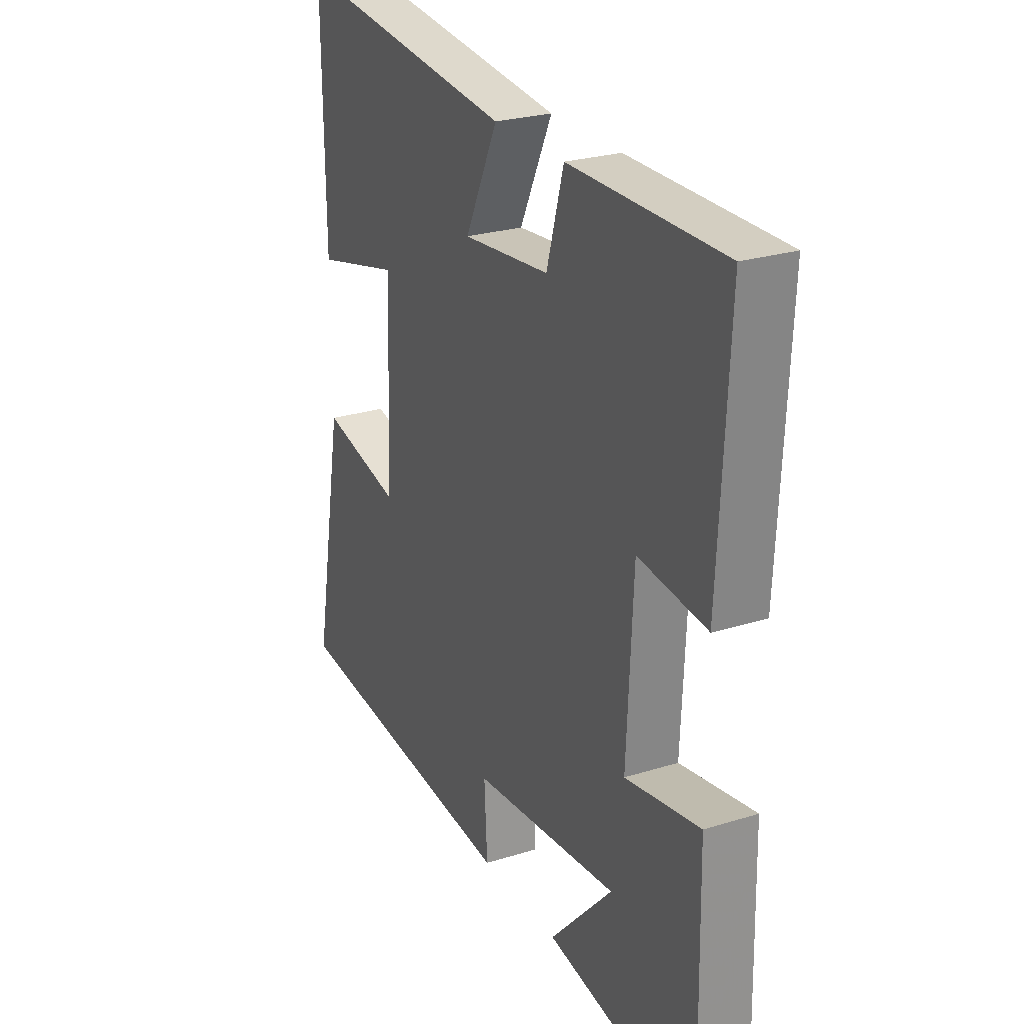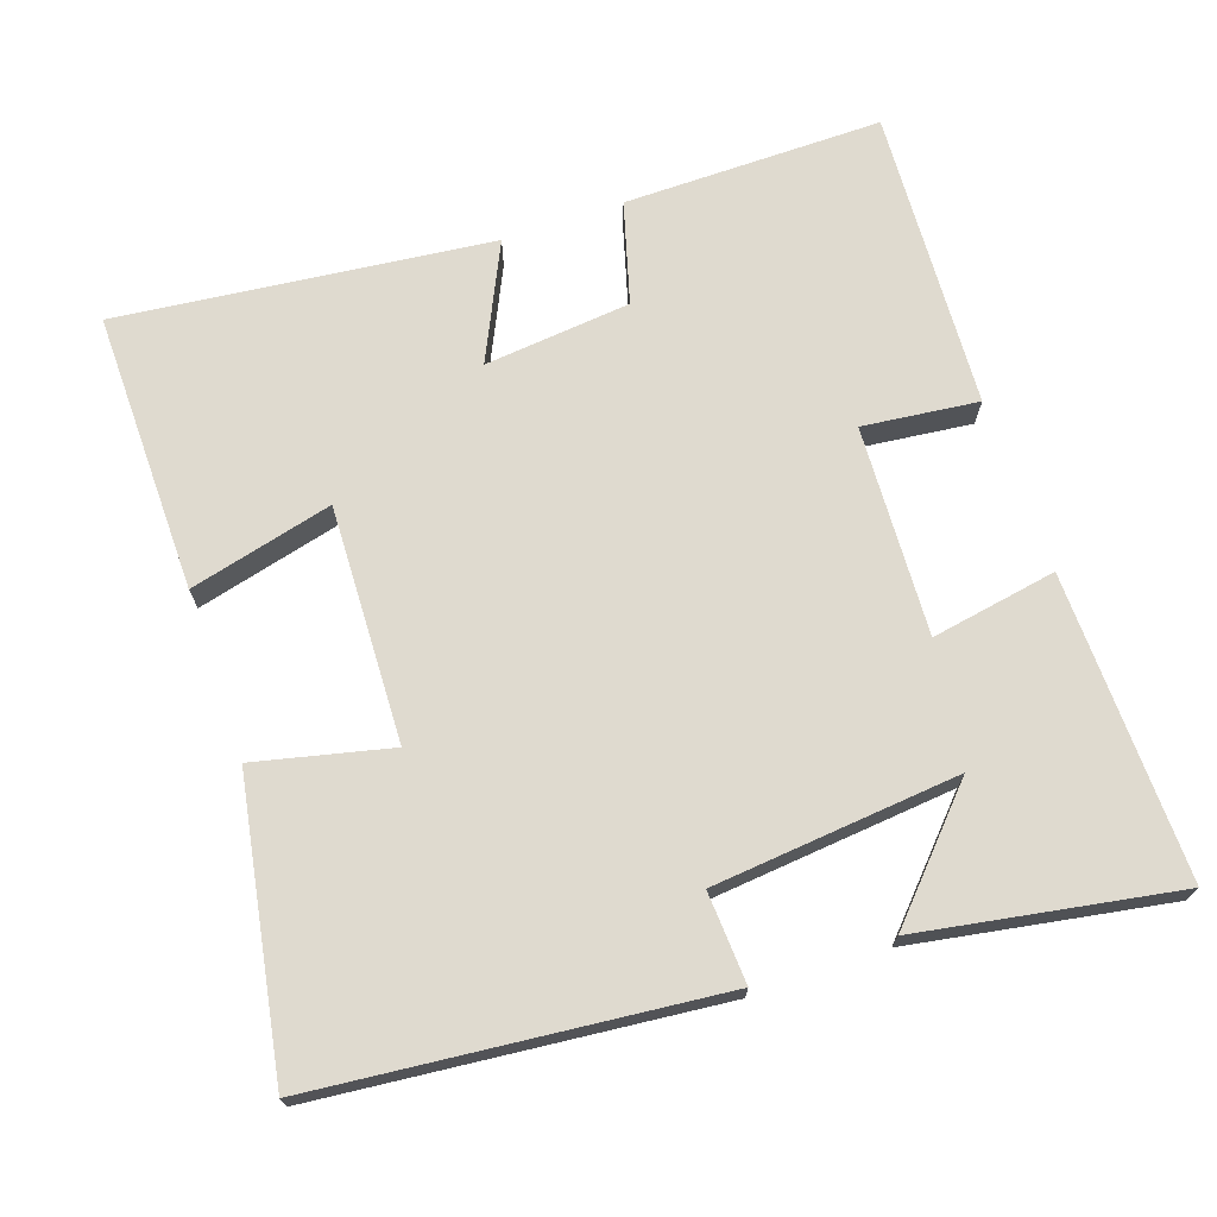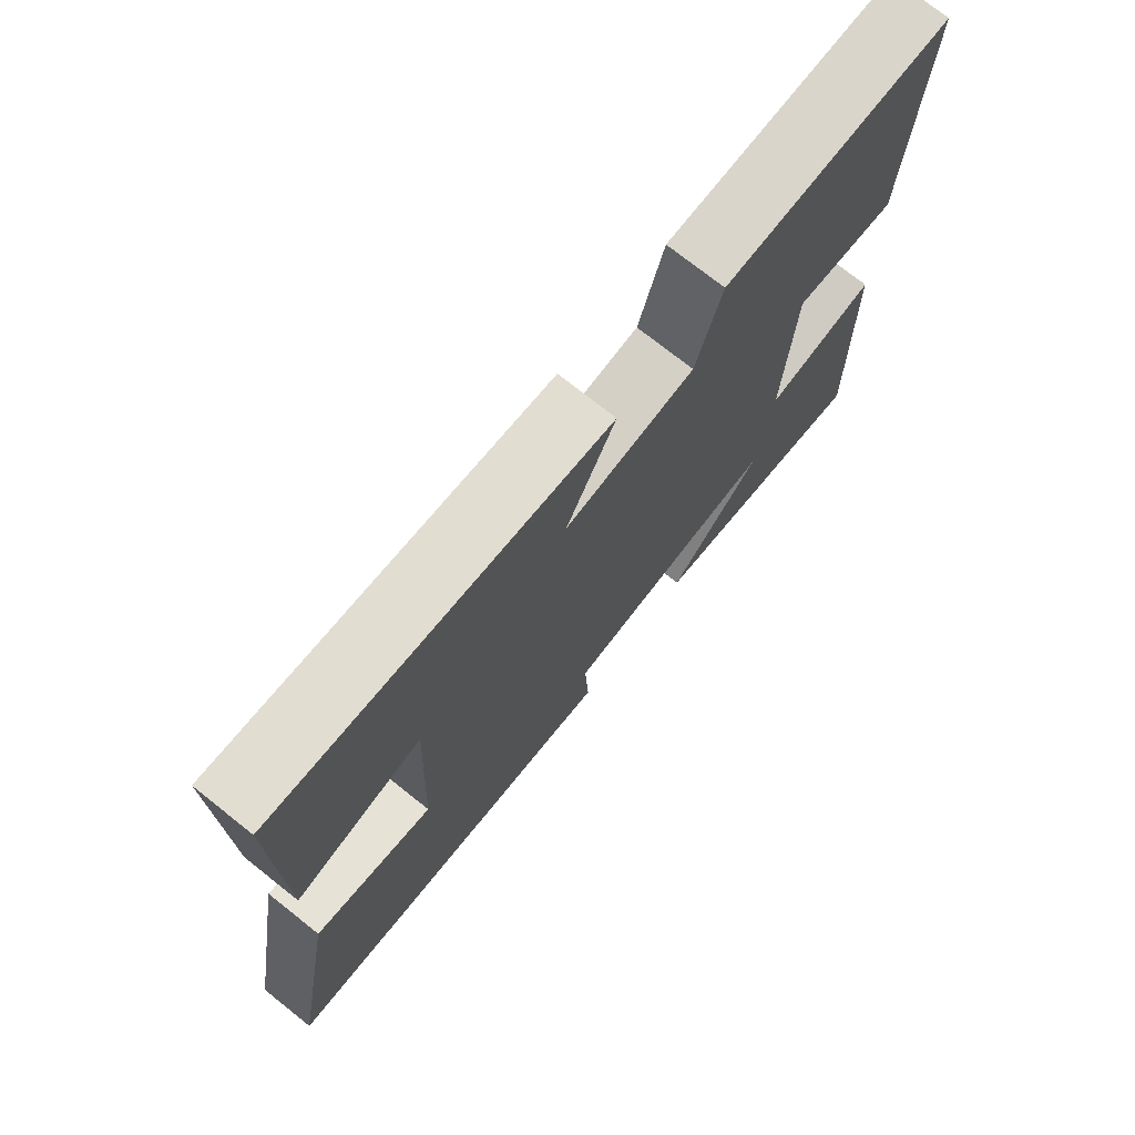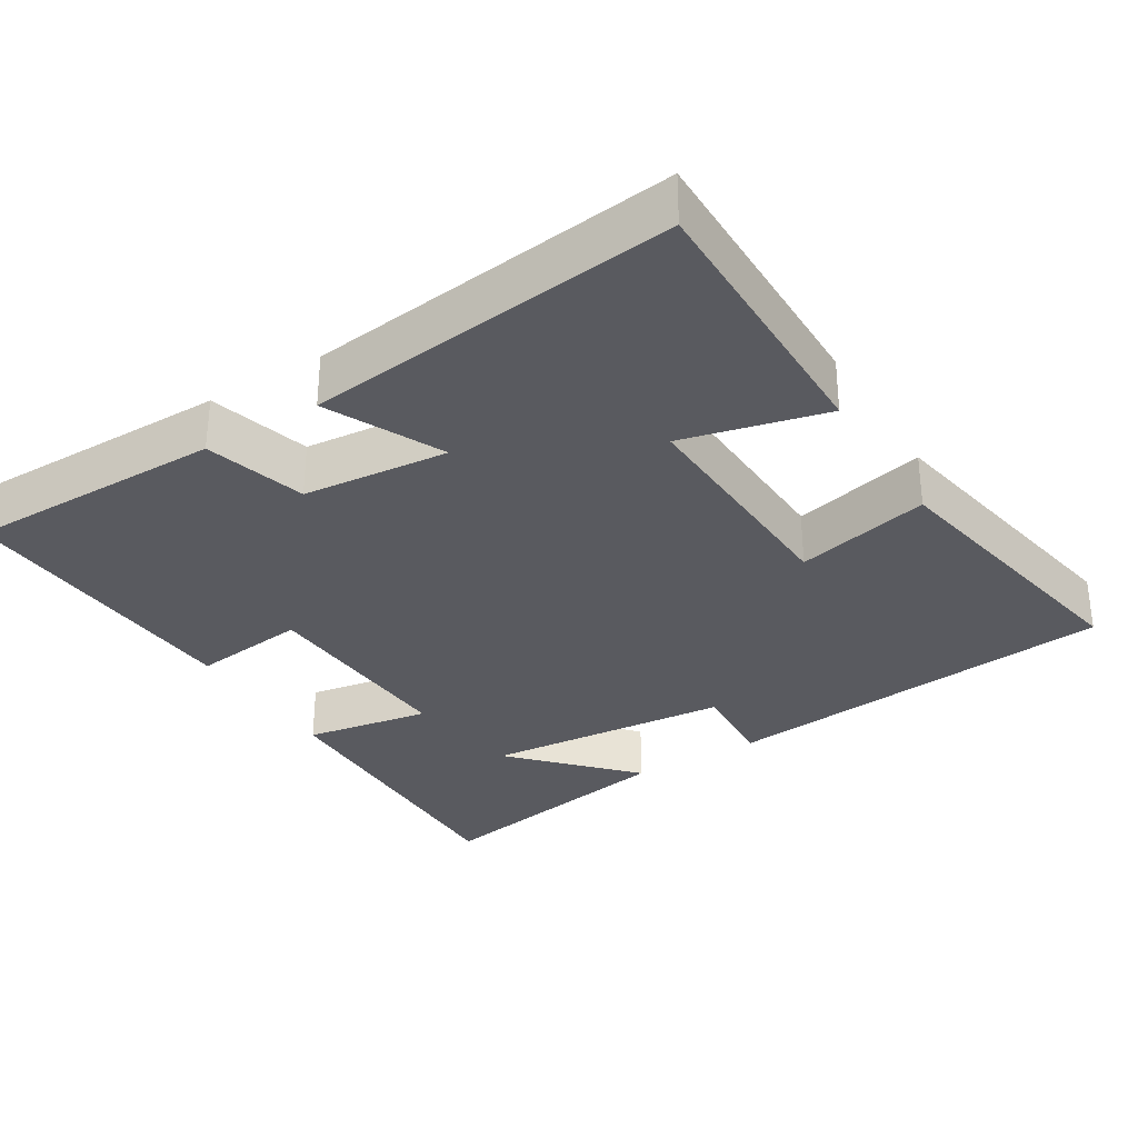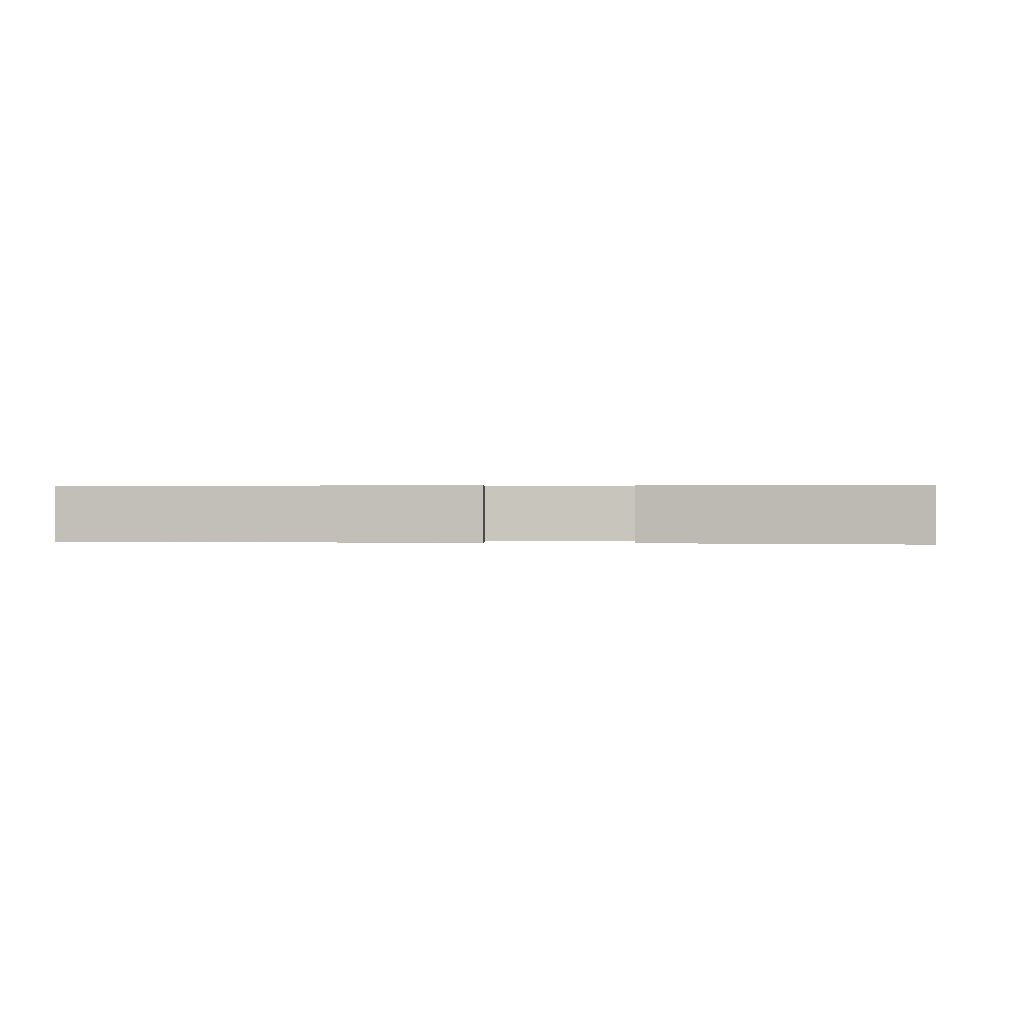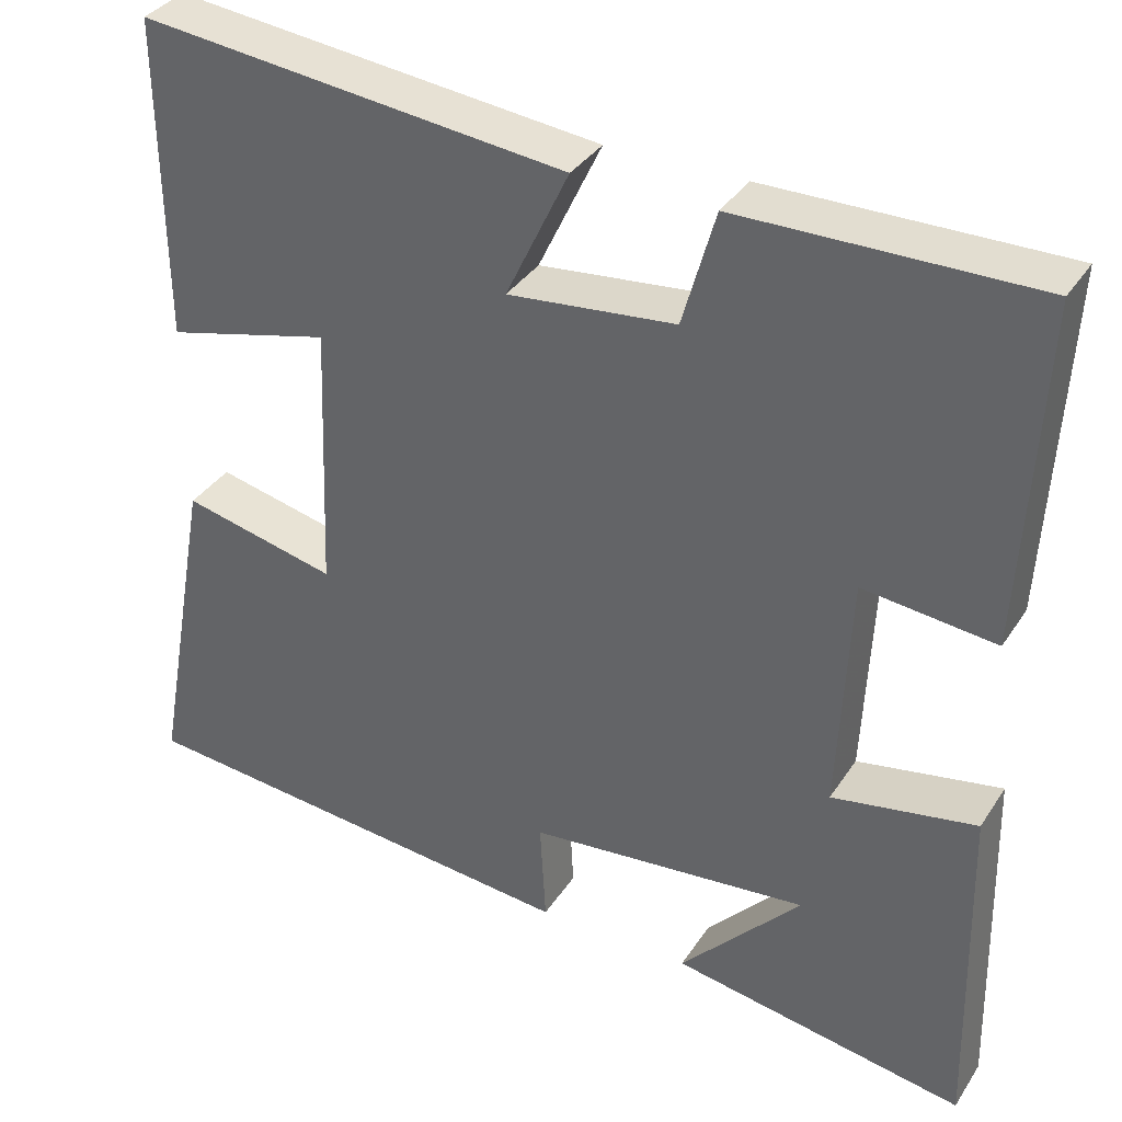
<metadata>
{"format":"obj","ext":"obj","renderer":"f3d","projection":"perspective","resolution":1024,"background":"white","views":[{"elev":25.6,"azim":-116.6,"up":"+Z"},{"elev":70.9,"azim":161.0,"up":"+Y"},{"elev":74.2,"azim":128.4,"up":"+Z"},{"elev":-31.9,"azim":31.8,"up":"+Y"},{"elev":0.3,"azim":-176.2,"up":"+Y"},{"elev":35.3,"azim":-151.3,"up":"+Z"}]}
</metadata>
<code>
v 0.504 0.07 0.557
v 0.5 0.07 0.175
v 0.304 0.07 0.224
v 0.316 0.07 -0.098
v 0.5 0.07 -0.055
v 0.57 0.07 -0.446
v 0.026 0.07 -0.5
v 0.033 0.07 -0.376
v -0.303 0.07 -0.344
v -0.158 0.07 -0.5
v -0.509 0.07 -0.561
v -0.5 0.07 -0.145
v -0.328 0.07 -0.175
v -0.342 0.07 0.111
v -0.5 0.07 0.093
v -0.522 0.07 0.502
v -0.169 0.07 0.5
v -0.13 0.07 0.362
v 0.07 0.07 0.342
v -0.005 0.07 0.5
v 0.504 0 0.557
v 0.5 0 0.175
v 0.304 0 0.224
v 0.316 0 -0.098
v 0.5 0 -0.055
v 0.57 0 -0.446
v 0.026 0 -0.5
v 0.033 0 -0.376
v -0.303 0 -0.344
v -0.158 0 -0.5
v -0.509 0 -0.561
v -0.5 0 -0.145
v -0.328 0 -0.175
v -0.342 0 0.111
v -0.5 0 0.093
v -0.522 0 0.502
v -0.169 0 0.5
v -0.13 0 0.362
v 0.07 0 0.342
v -0.005 0 0.5
f 19 20 1 2
f 18 19 2 3
f 15 16 17 18
f 14 15 18 3
f 13 14 3 4
f 11 12 13
f 9 10 11
f 9 11 13
f 8 9 13 4
f 6 7 8
f 4 5 6 8
f 22 21 40 39
f 23 22 39 38
f 38 37 36 35
f 23 38 35 34
f 24 23 34 33
f 33 32 31
f 31 30 29
f 33 31 29
f 24 33 29 28
f 28 27 26
f 28 26 25 24
f 1 21 22 2
f 2 22 23 3
f 3 23 24 4
f 4 24 25 5
f 5 25 26 6
f 6 26 27 7
f 7 27 28 8
f 8 28 29 9
f 9 29 30 10
f 10 30 31 11
f 11 31 32 12
f 12 32 33 13
f 13 33 34 14
f 14 34 35 15
f 15 35 36 16
f 16 36 37 17
f 17 37 38 18
f 18 38 39 19
f 19 39 40 20
f 20 40 21 1

</code>
